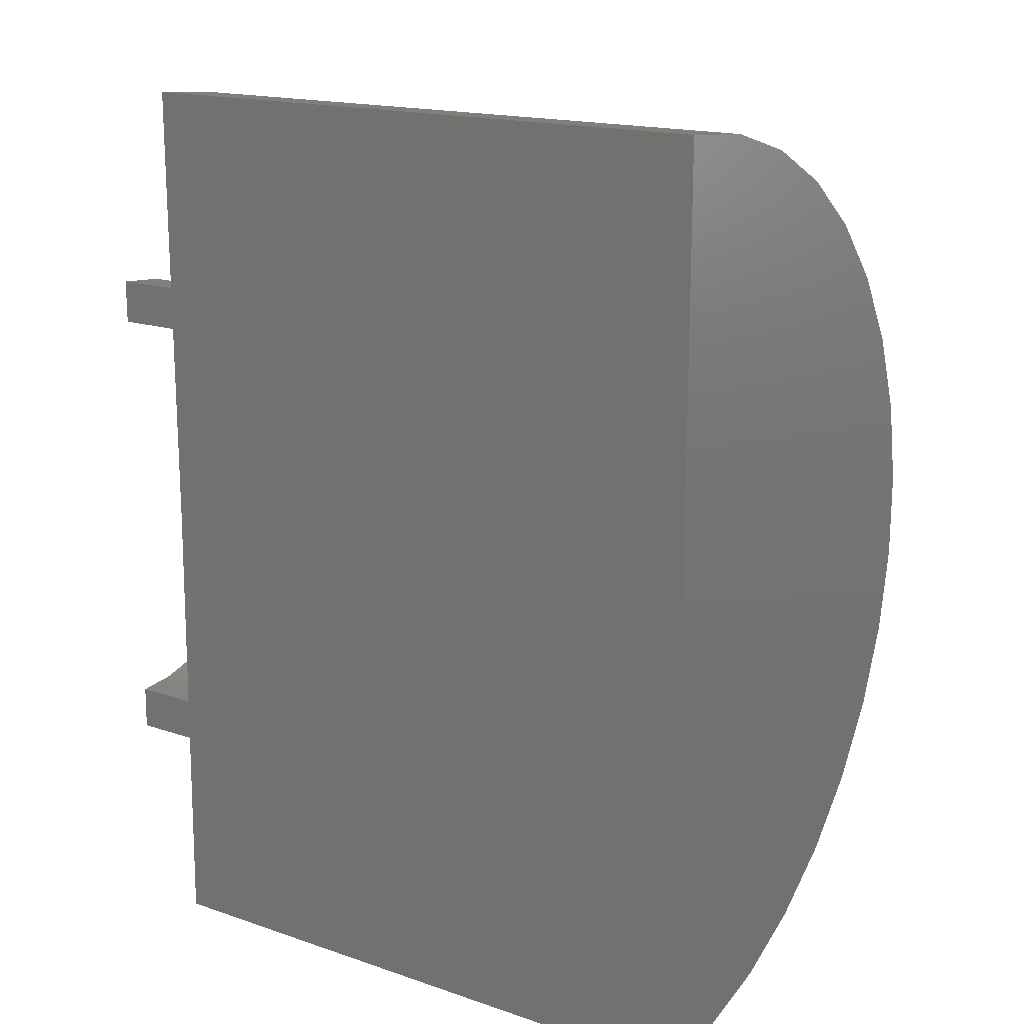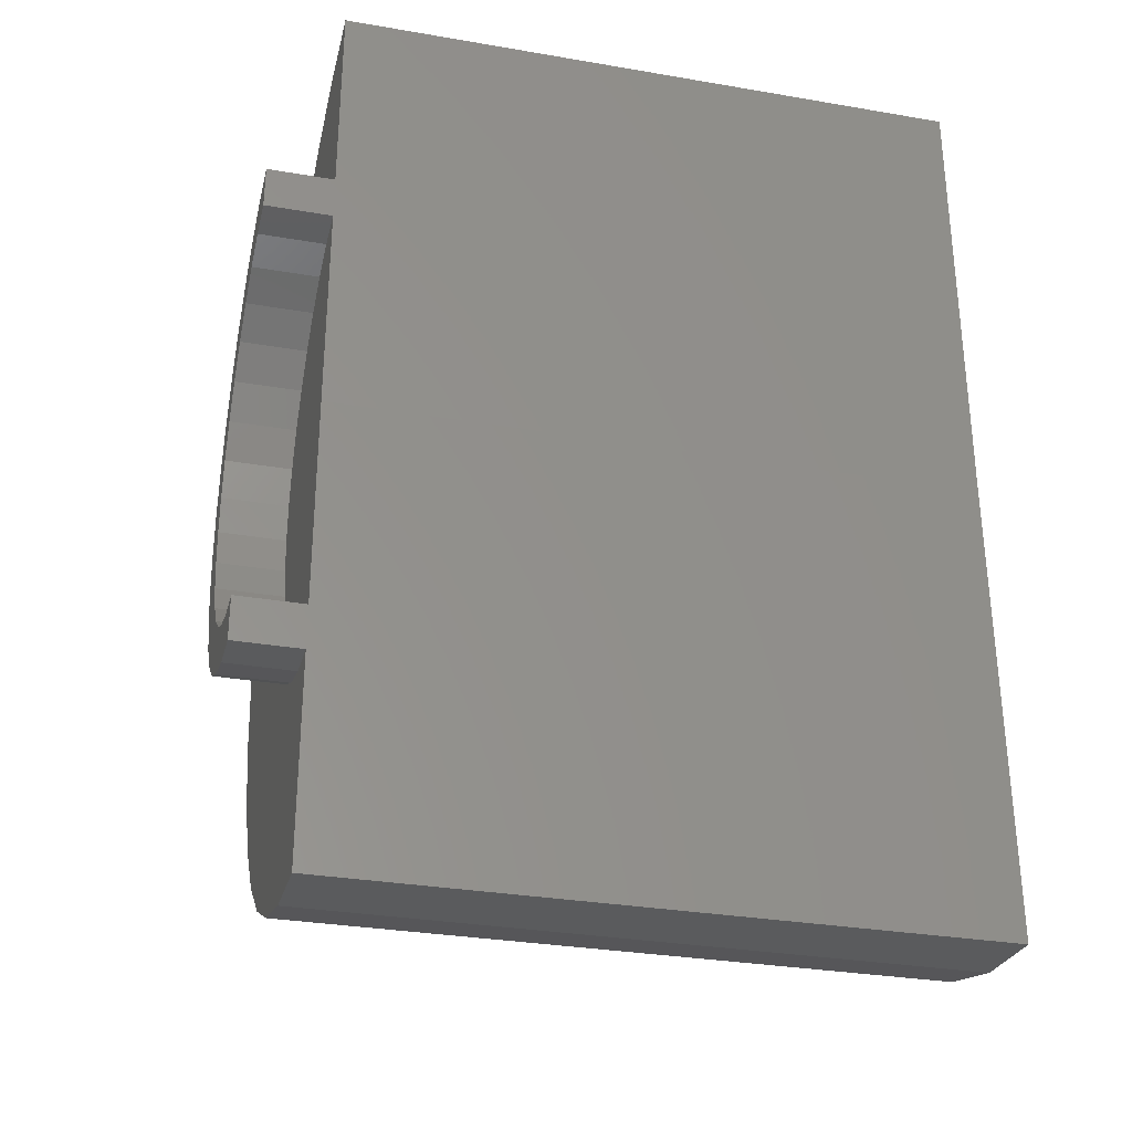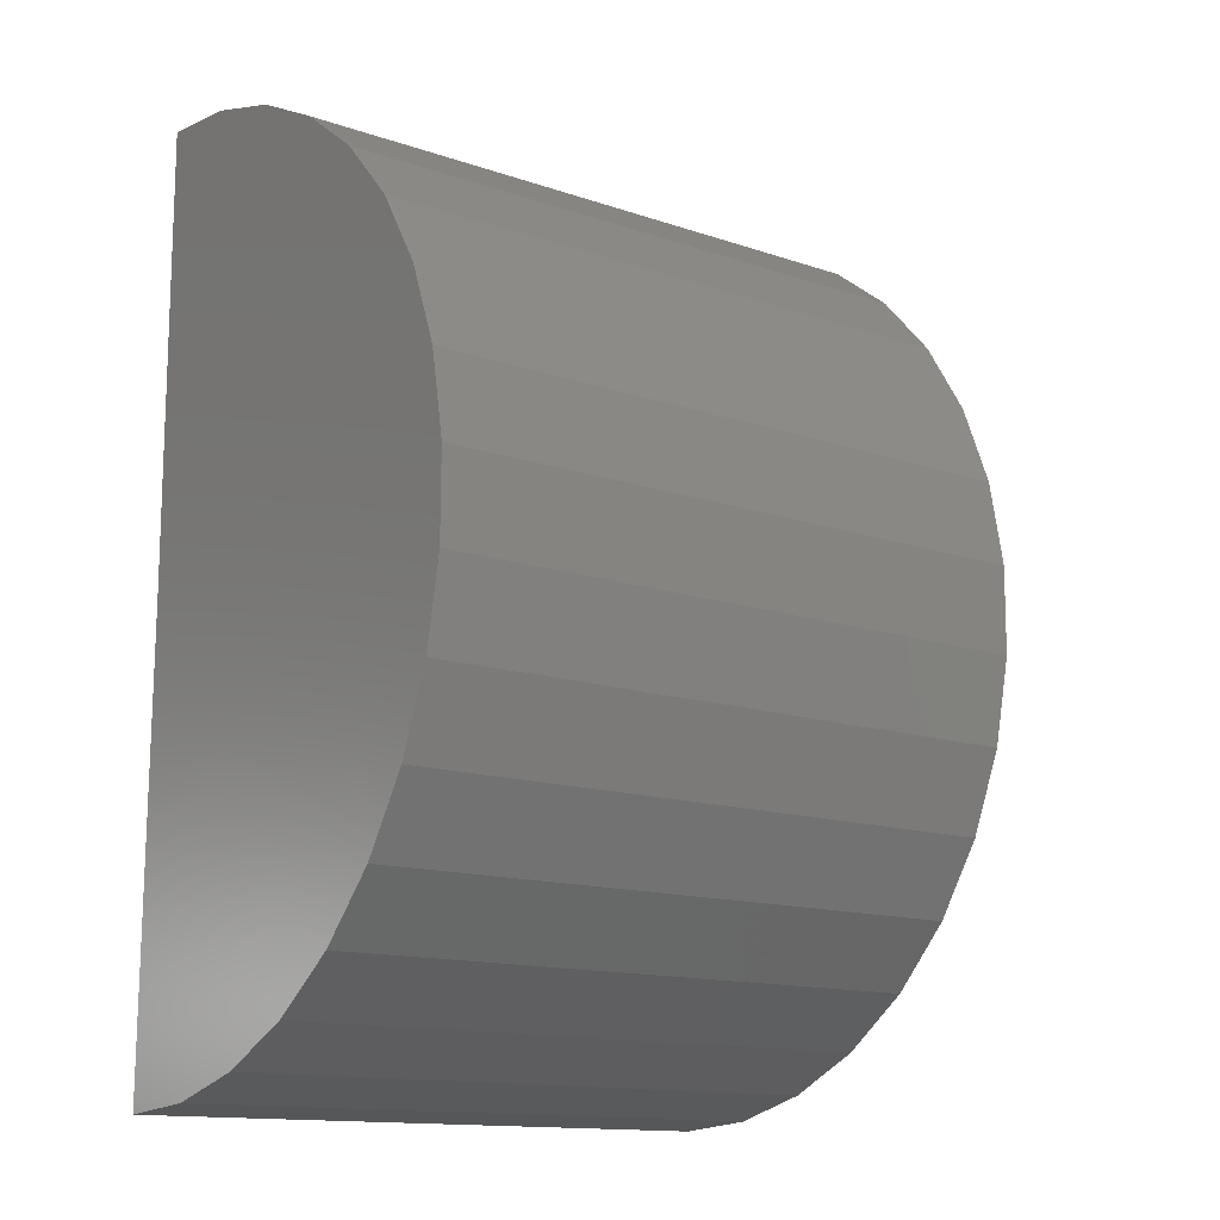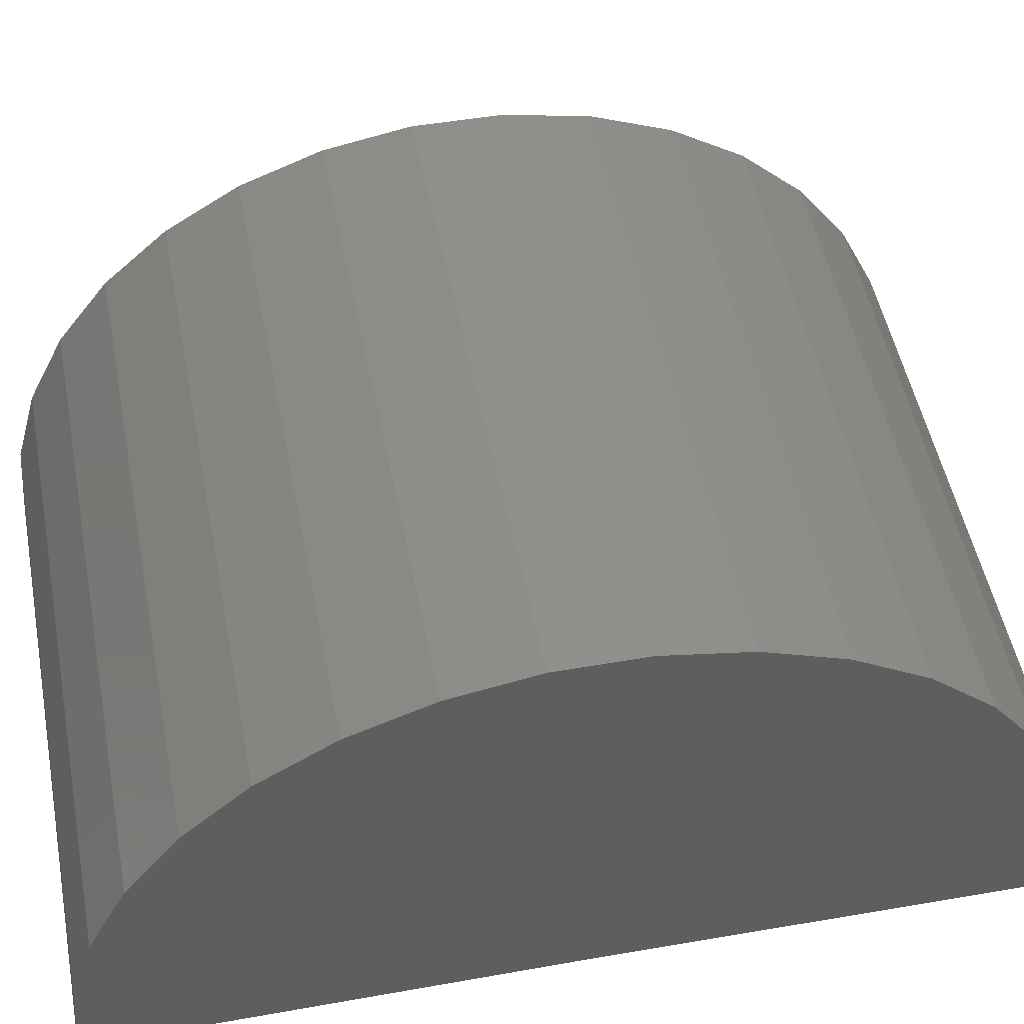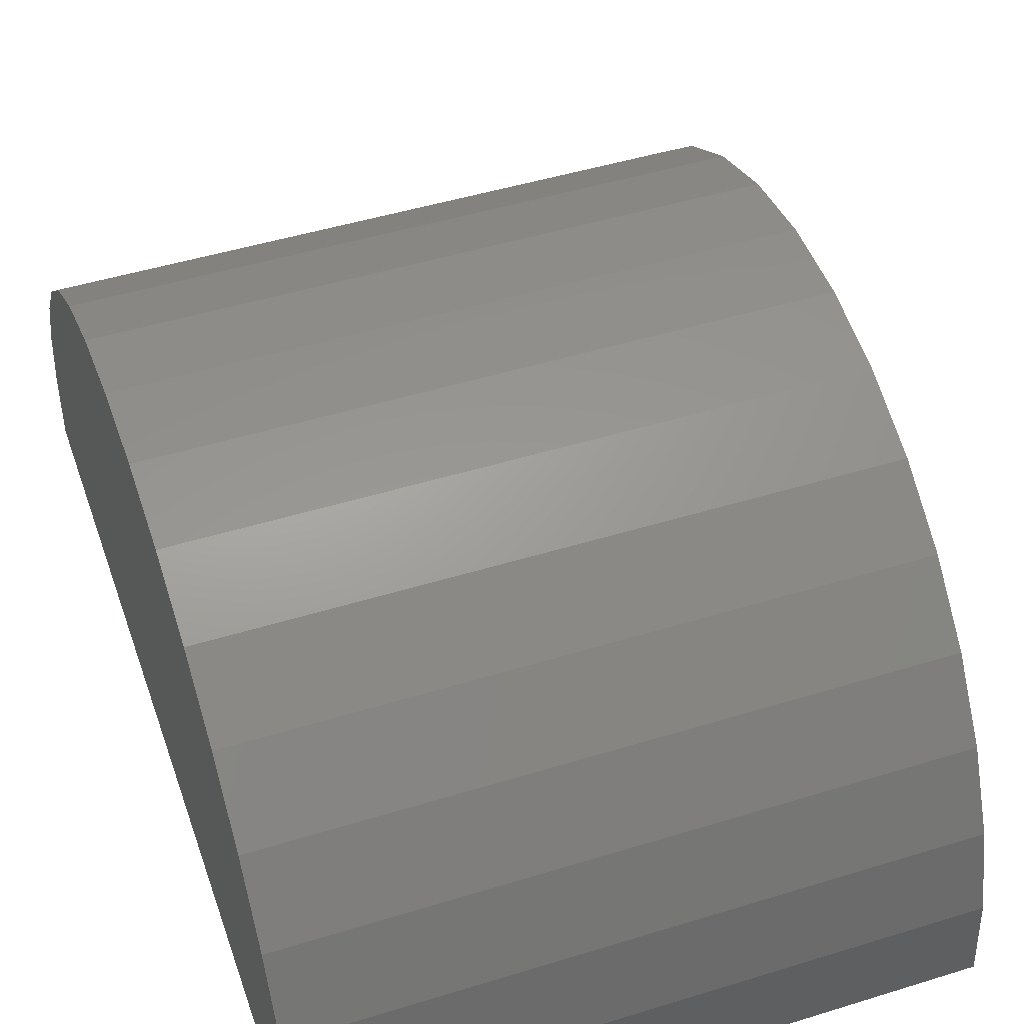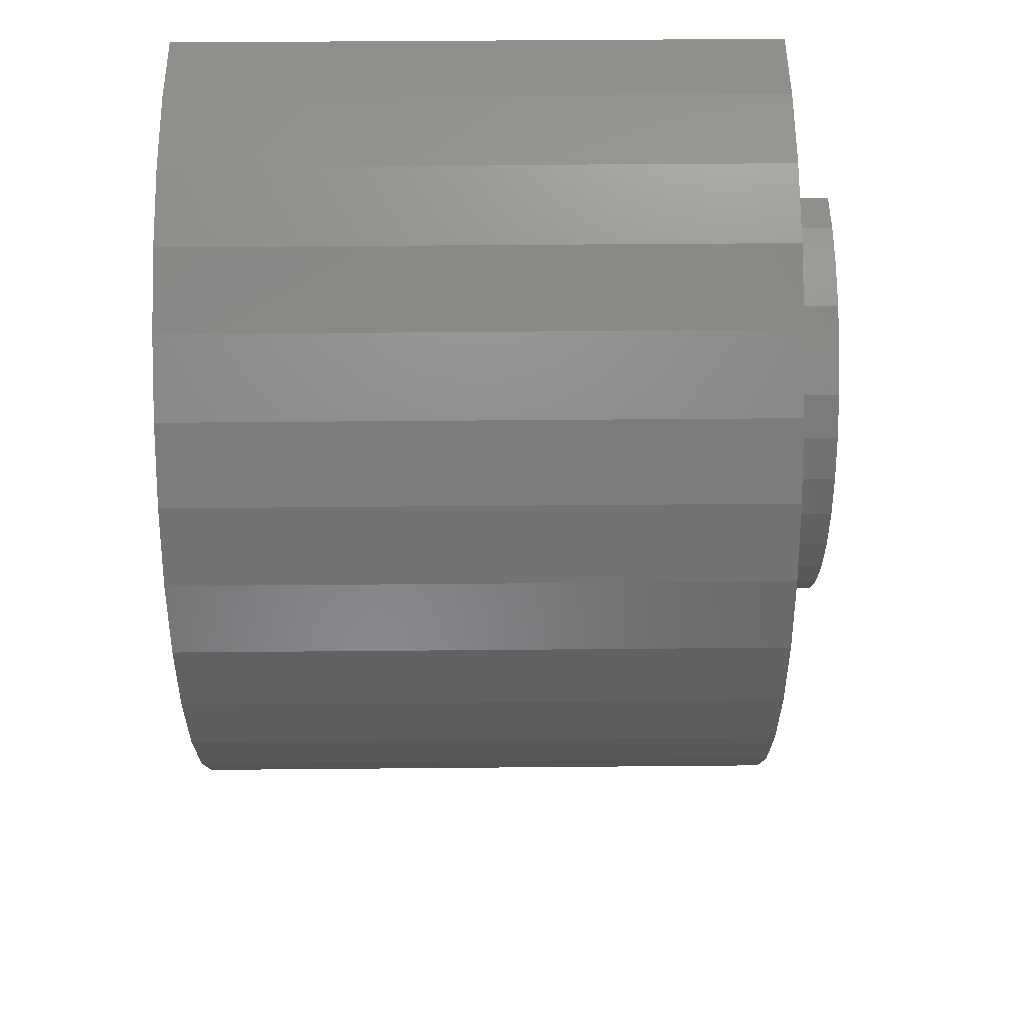
<metadata>
{"format":"stl","ext":"stl","renderer":"f3d","projection":"perspective","resolution":1024,"background":"white","views":[{"elev":16.9,"azim":-145.7,"up":"+Y"},{"elev":-31.0,"azim":166.2,"up":"+Y"},{"elev":-13.5,"azim":-37.9,"up":"+Y"},{"elev":50.9,"azim":-101.0,"up":"+Z"},{"elev":47.9,"azim":-19.1,"up":"+Z"},{"elev":46.2,"azim":-0.6,"up":"+Y"}]}
</metadata>
<code>
# stl→obj: 128 verts, 252 faces
v 0.07812 -0.5524 -0.003437
v -0.0003289 -0.5262 -0.003114
v 0.07812 -0.5262 -0.003114
v -0.0003289 -0.5785 -0.003759
v -0.0003289 -0.8226 -0.006766
v -0.75 -0.8226 -0.006766
v 0.07812 -0.5785 -0.003759
v -0.75 -0.2734 0
v -0.0003289 -0.2734 0
v 0.07812 -0.02064 0
v -0.0003289 -0.02064 0
v 0.07812 0.00551 0
v -0.0003289 0.03166 0
v 0.07812 0.03166 0
v -0.75 0.2757 0
v -0.0003289 0.2757 0
v -0.75 -0.3277 0.5465
v -0.75 -0.2259 0.5471
v -0.75 -0.1258 0.529
v -0.75 -0.8144 0.09465
v -0.75 -0.7877 0.1928
v -0.75 0.2384 0.1991
v -0.75 0.2663 0.1013
v -0.75 -0.4276 0.5271
v -0.75 -0.03079 0.4927
v -0.75 -0.5221 0.4896
v -0.75 0.05593 0.4394
v -0.75 -0.6082 0.4354
v -0.75 0.1313 0.3712
v -0.75 -0.6828 0.3661
v -0.75 0.1929 0.2901
v -0.75 -0.7433 0.2844
v -0.0003289 -0.8144 0.09465
v -0.0003289 -0.7877 0.1928
v -0.0003289 -0.7433 0.2844
v -0.0003289 -0.6828 0.3661
v -0.0003289 -0.6082 0.4354
v -0.0003289 -0.5221 0.4896
v -0.0003289 -0.4276 0.5271
v -0.0003289 -0.3277 0.5465
v -0.0003289 -0.2259 0.5471
v -0.0003289 -0.1258 0.529
v -0.0003289 -0.03079 0.4927
v -0.0003289 0.05593 0.4394
v -0.0003289 0.1313 0.3712
v -0.0003289 0.1929 0.2901
v -0.0003289 0.2384 0.1991
v -0.0003289 0.2663 0.1013
v -0.0003289 -0.04856 0.2062
v -0.0003289 -0.09046 0.2441
v -0.0003289 -0.1914 0.2939
v -0.0003289 -0.247 0.304
v -0.0003289 -0.5008 0.2034
v -0.0003289 -0.5345 0.158
v -0.0003289 0.0109 0.1106
v -0.0003289 0.02643 0.05628
v -0.0003289 -0.574 0.05258
v -0.0003289 -0.5591 0.1071
v -0.0003289 -0.01439 0.1612
v -0.0003289 -0.1386 0.2737
v -0.0003289 -0.3036 0.3036
v -0.0003289 -0.3591 0.2928
v -0.0003289 -0.4116 0.272
v -0.0003289 -0.4594 0.2419
v 0.07812 -0.574 0.05258
v 0.07812 -0.5591 0.1071
v 0.07812 -0.5345 0.158
v 0.07812 -0.5008 0.2034
v 0.07812 -0.4594 0.2419
v 0.07812 -0.4116 0.272
v 0.07812 -0.3591 0.2928
v 0.07812 -0.3036 0.3036
v 0.07812 -0.247 0.304
v 0.07812 -0.1914 0.2939
v 0.07812 -0.1386 0.2737
v 0.07812 -0.09046 0.2441
v 0.07812 -0.04856 0.2062
v 0.07812 -0.01439 0.1612
v 0.07812 0.0109 0.1106
v 0.07812 0.02643 0.05628
v 0.07812 -0.301 0.2776
v 0.07812 -0.3517 0.2677
v 0.07812 -0.3998 0.2487
v 0.07812 -0.2493 0.2779
v 0.07812 -0.1985 0.2687
v 0.07812 -0.5482 0.04807
v 0.07812 -0.5346 0.09793
v 0.07812 -0.5121 0.1444
v 0.07812 -0.4813 0.186
v 0.07812 -0.4435 0.2211
v 0.07812 0.000723 0.05146
v 0.07812 -0.01347 0.1011
v 0.07812 -0.03659 0.1474
v 0.07812 -0.06784 0.1885
v 0.07812 -0.1061 0.2232
v 0.07812 -0.1502 0.2502
v 0.07812 -0.4275 0.2004
v 0.07812 -0.3879 0.2254
v 0.07812 -0.2516 0.2518
v 0.07812 -0.2055 0.2435
v 0.07812 -0.2984 0.2516
v 0.07812 -0.3444 0.2426
v 0.07812 -0.5225 0.04357
v 0.07812 -0.5101 0.08875
v 0.07812 -0.4897 0.1309
v 0.07812 -0.4619 0.1685
v 0.07812 -0.02498 0.04663
v 0.07812 -0.03784 0.09166
v 0.07812 -0.0588 0.1335
v 0.07812 -0.08711 0.1708
v 0.07812 -0.1218 0.2023
v 0.07812 -0.1617 0.2268
v -0.0003289 -0.2984 0.2516
v -0.0003289 -0.3444 0.2426
v -0.0003289 -0.3879 0.2254
v -0.0003289 -0.4275 0.2004
v -0.0003289 -0.4619 0.1685
v -0.0003289 -0.4897 0.1309
v -0.0003289 -0.5101 0.08875
v -0.0003289 -0.5225 0.04357
v -0.0003289 -0.2516 0.2518
v -0.0003289 -0.2055 0.2435
v -0.0003289 -0.1617 0.2268
v -0.0003289 -0.1218 0.2023
v -0.0003289 -0.08711 0.1708
v -0.0003289 -0.0588 0.1335
v -0.0003289 -0.03784 0.09166
v -0.0003289 -0.02498 0.04663
f 1 2 3
f 4 5 6
f 4 6 2
f 4 2 1
f 4 1 7
f 8 9 6
f 6 9 2
f 10 11 12
f 13 14 12
f 13 12 11
f 13 11 15
f 13 15 16
f 8 15 9
f 9 15 11
f 17 18 19
f 20 21 22
f 20 22 23
f 20 23 15
f 20 15 8
f 20 8 6
f 17 19 24
f 24 19 25
f 24 25 26
f 26 25 27
f 26 27 28
f 28 27 29
f 28 29 30
f 30 29 31
f 30 31 32
f 32 31 22
f 32 22 21
f 6 5 20
f 20 5 33
f 20 33 21
f 21 33 34
f 21 34 32
f 32 34 35
f 32 35 30
f 30 35 36
f 30 36 28
f 28 36 37
f 28 37 26
f 26 37 38
f 26 38 24
f 24 38 39
f 24 39 17
f 17 39 40
f 17 40 18
f 18 40 41
f 18 41 19
f 19 41 42
f 19 42 25
f 25 42 43
f 25 43 27
f 27 43 44
f 27 44 29
f 29 44 45
f 29 45 31
f 31 45 46
f 31 46 22
f 22 46 47
f 22 47 23
f 23 47 48
f 23 48 15
f 15 48 16
f 49 42 50
f 51 41 52
f 53 38 54
f 13 16 48
f 13 48 47
f 13 47 46
f 13 46 45
f 13 45 44
f 44 43 55
f 44 55 56
f 44 56 13
f 37 36 4
f 37 4 57
f 37 57 58
f 37 58 54
f 37 54 38
f 4 36 35
f 4 35 34
f 4 34 33
f 4 33 5
f 42 49 43
f 43 49 59
f 43 59 55
f 41 51 42
f 42 51 60
f 42 60 50
f 52 41 61
f 61 41 40
f 61 40 62
f 62 40 39
f 62 39 63
f 63 39 64
f 64 39 38
f 64 38 53
f 4 7 57
f 57 7 65
f 57 65 58
f 58 65 66
f 58 66 54
f 54 66 67
f 54 67 53
f 53 67 68
f 53 68 64
f 64 68 69
f 64 69 63
f 63 69 70
f 63 70 62
f 62 70 71
f 62 71 61
f 61 71 72
f 61 72 52
f 52 72 73
f 52 73 51
f 51 73 74
f 51 74 60
f 60 74 75
f 60 75 50
f 50 75 76
f 50 76 49
f 49 76 77
f 49 77 59
f 59 77 78
f 59 78 55
f 55 78 79
f 55 79 56
f 56 79 80
f 56 80 13
f 13 80 14
f 74 73 72
f 81 70 82
f 83 82 70
f 70 69 83
f 84 75 74
f 75 84 85
f 71 70 81
f 71 81 84
f 71 84 74
f 71 74 72
f 7 1 65
f 65 1 86
f 65 86 66
f 66 86 87
f 66 87 67
f 67 87 88
f 67 88 68
f 68 88 89
f 68 89 69
f 69 89 90
f 69 90 83
f 12 14 91
f 91 14 80
f 91 80 92
f 92 80 79
f 92 79 93
f 93 79 78
f 93 78 94
f 94 78 77
f 94 77 95
f 95 77 76
f 95 76 96
f 96 76 75
f 96 75 85
f 97 98 90
f 90 89 97
f 99 96 85
f 96 99 100
f 82 83 101
f 82 101 99
f 82 99 85
f 82 85 84
f 82 84 81
f 83 90 98
f 83 98 102
f 83 102 101
f 1 3 86
f 86 3 103
f 86 103 87
f 87 103 104
f 87 104 88
f 88 104 105
f 88 105 89
f 89 105 106
f 89 106 97
f 10 12 107
f 107 12 91
f 107 91 108
f 108 91 92
f 108 92 109
f 109 92 93
f 109 93 110
f 110 93 94
f 110 94 111
f 111 94 95
f 111 95 112
f 112 95 96
f 112 96 100
f 113 102 114
f 114 102 98
f 114 98 115
f 115 98 97
f 115 97 116
f 116 97 106
f 116 106 117
f 117 106 105
f 117 105 118
f 118 105 104
f 118 104 119
f 119 104 103
f 119 103 120
f 120 103 3
f 120 3 2
f 102 113 101
f 101 113 121
f 101 121 99
f 99 121 122
f 99 122 100
f 100 122 123
f 100 123 112
f 112 123 124
f 112 124 111
f 111 124 125
f 111 125 110
f 110 125 126
f 110 126 109
f 109 126 127
f 109 127 108
f 108 127 128
f 108 128 107
f 107 128 11
f 107 11 10
f 9 11 128
f 9 128 127
f 9 127 126
f 9 126 125
f 9 125 124
f 9 124 123
f 9 123 122
f 9 122 121
f 9 121 113
f 9 113 114
f 9 114 115
f 9 115 116
f 9 116 117
f 9 117 118
f 9 118 119
f 9 119 120
f 9 120 2

</code>
